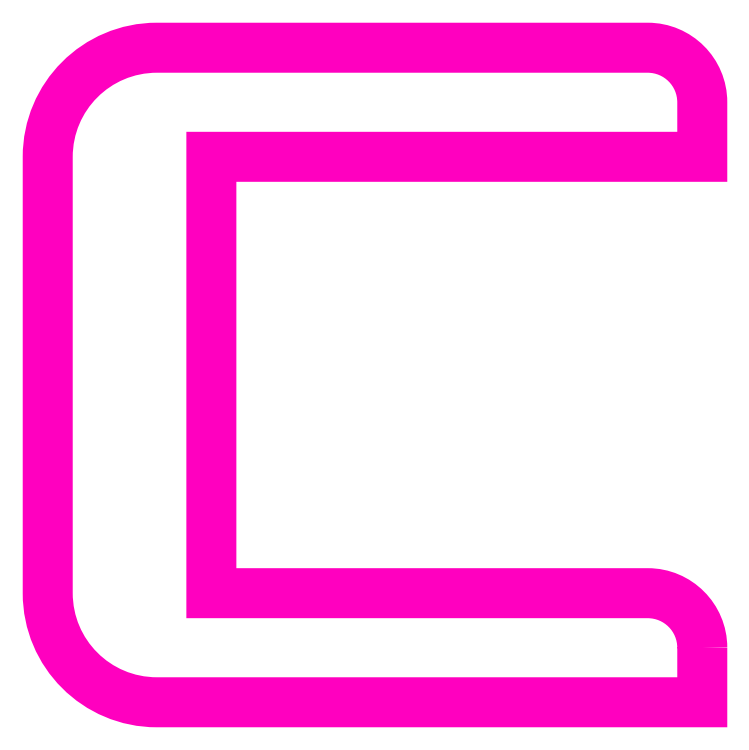
<metadata>
{"format":"dxf","ext":"dxf","renderer":"ezdxf+matplotlib","layout":"modelspace","background":"white","min_lineweight":24,"dpi":150}
</metadata>
<code>
0
SECTION
2
ENTITIES
0
POLYLINE
8
ANA
66
     1
10
0
20
0
30
0
70
     1
0
VERTEX
8
ANA
10
277.1
20
261.1
30
0
42
0.4142
0
VERTEX
8
ANA
10
276.1
20
262.1
30
0
0
VERTEX
8
ANA
10
268.1
20
262.1
30
0
0
VERTEX
8
ANA
10
268.1
20
270.1
30
0
0
VERTEX
8
ANA
10
277.1
20
270.1
30
0
0
VERTEX
8
ANA
10
277.1
20
271.1
30
0
42
0.4142
0
VERTEX
8
ANA
10
276.1
20
272.1
30
0
0
VERTEX
8
ANA
10
267.1
20
272.1
30
0
42
0.4142
0
VERTEX
8
ANA
10
265.1
20
270.1
30
0
0
VERTEX
8
ANA
10
265.1
20
262.1
30
0
42
0.4142
0
VERTEX
8
ANA
10
267.1
20
260.1
30
0
0
VERTEX
8
ANA
10
277.1
20
260.1
30
0
0
SEQEND
8
ANA
0
ENDSEC
0
EOF

</code>
